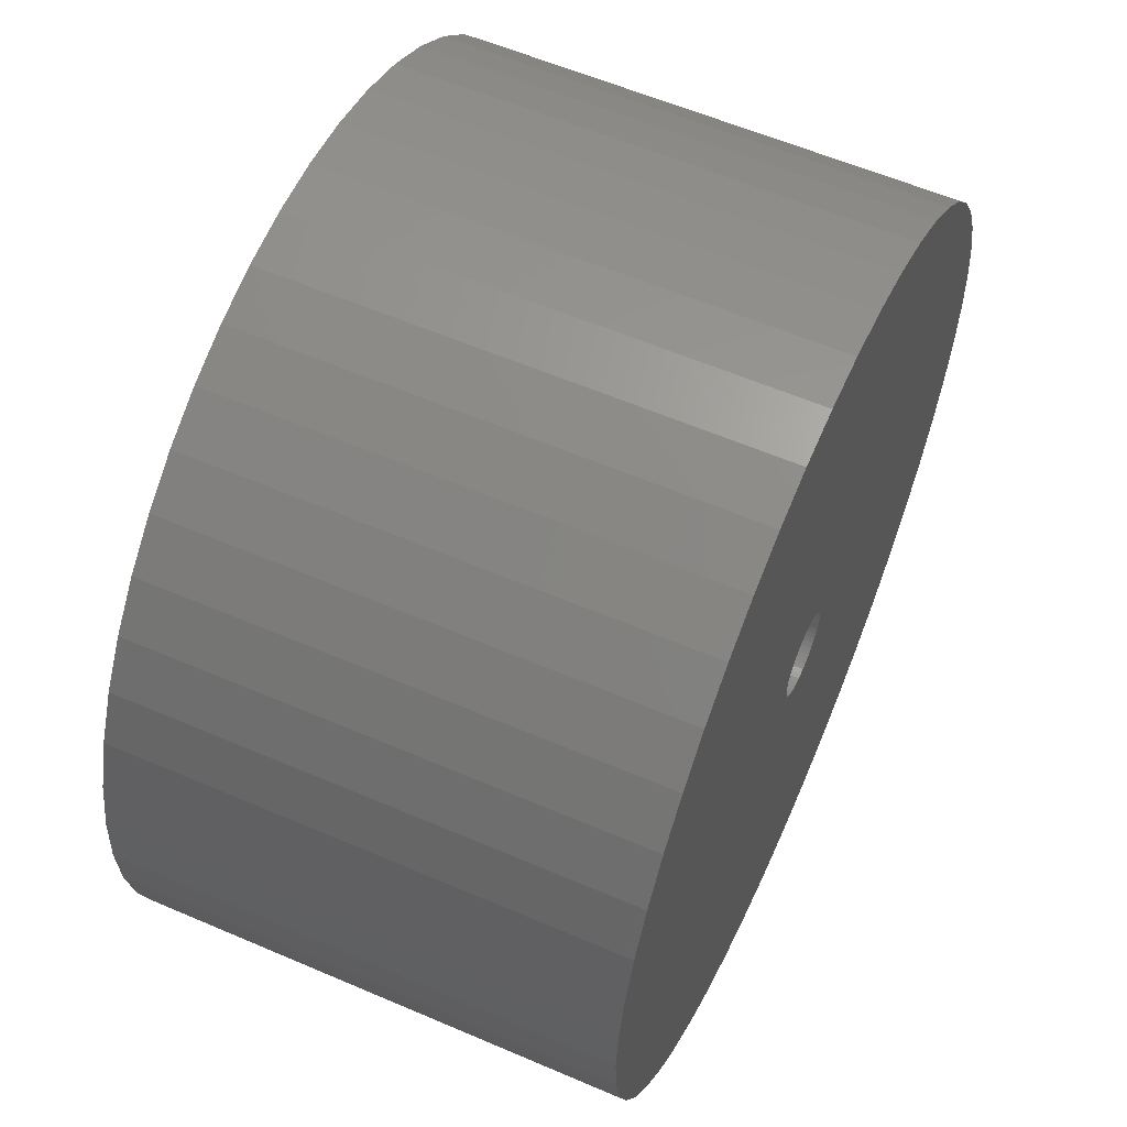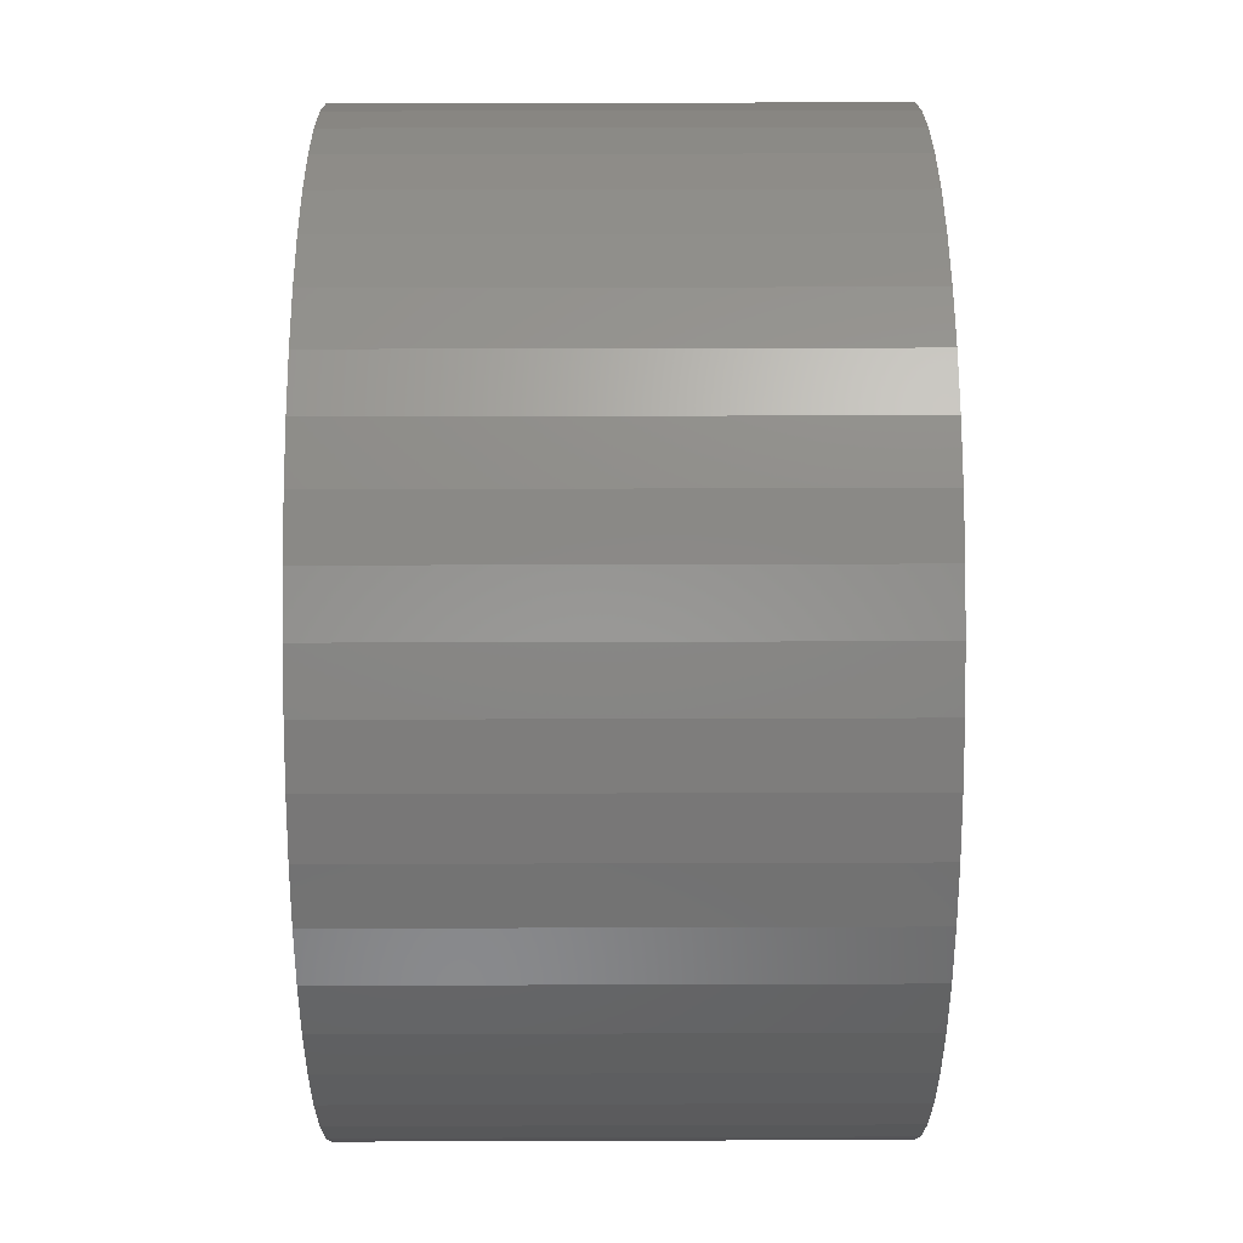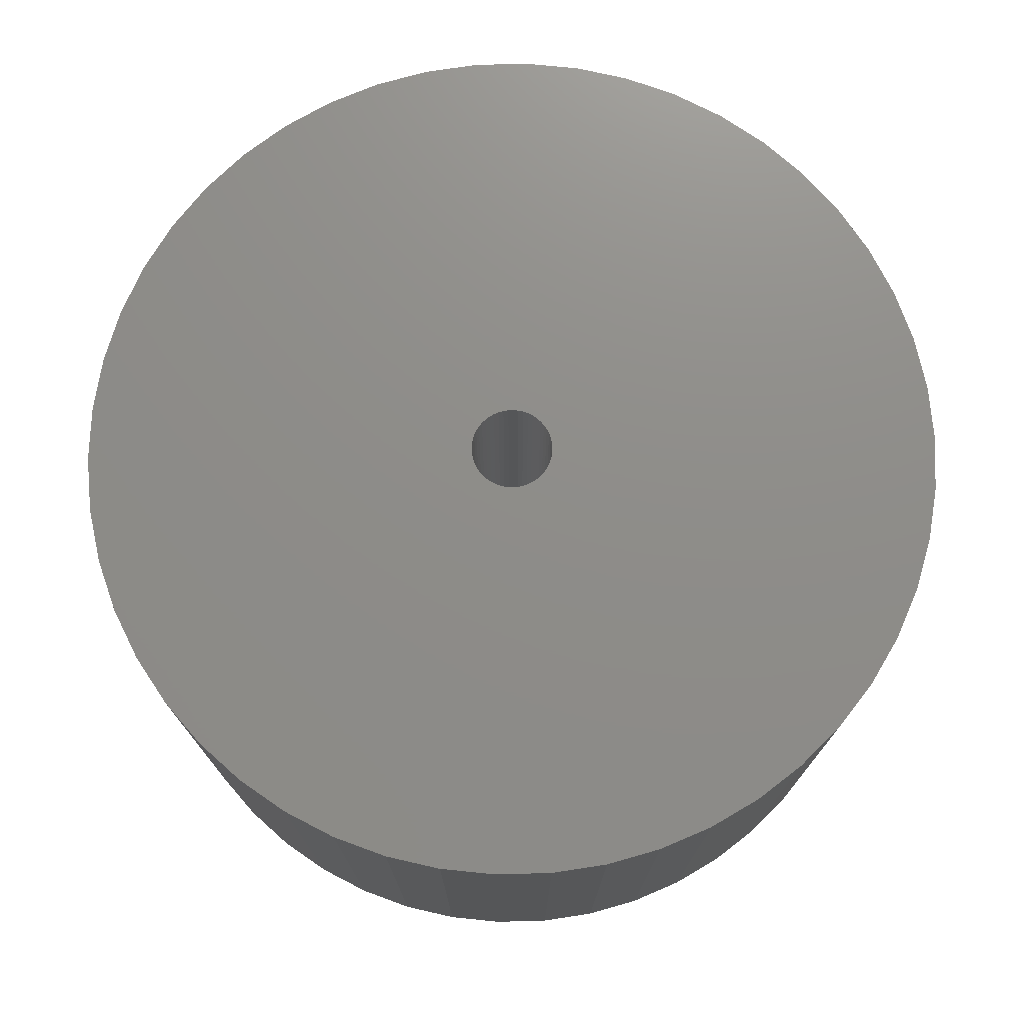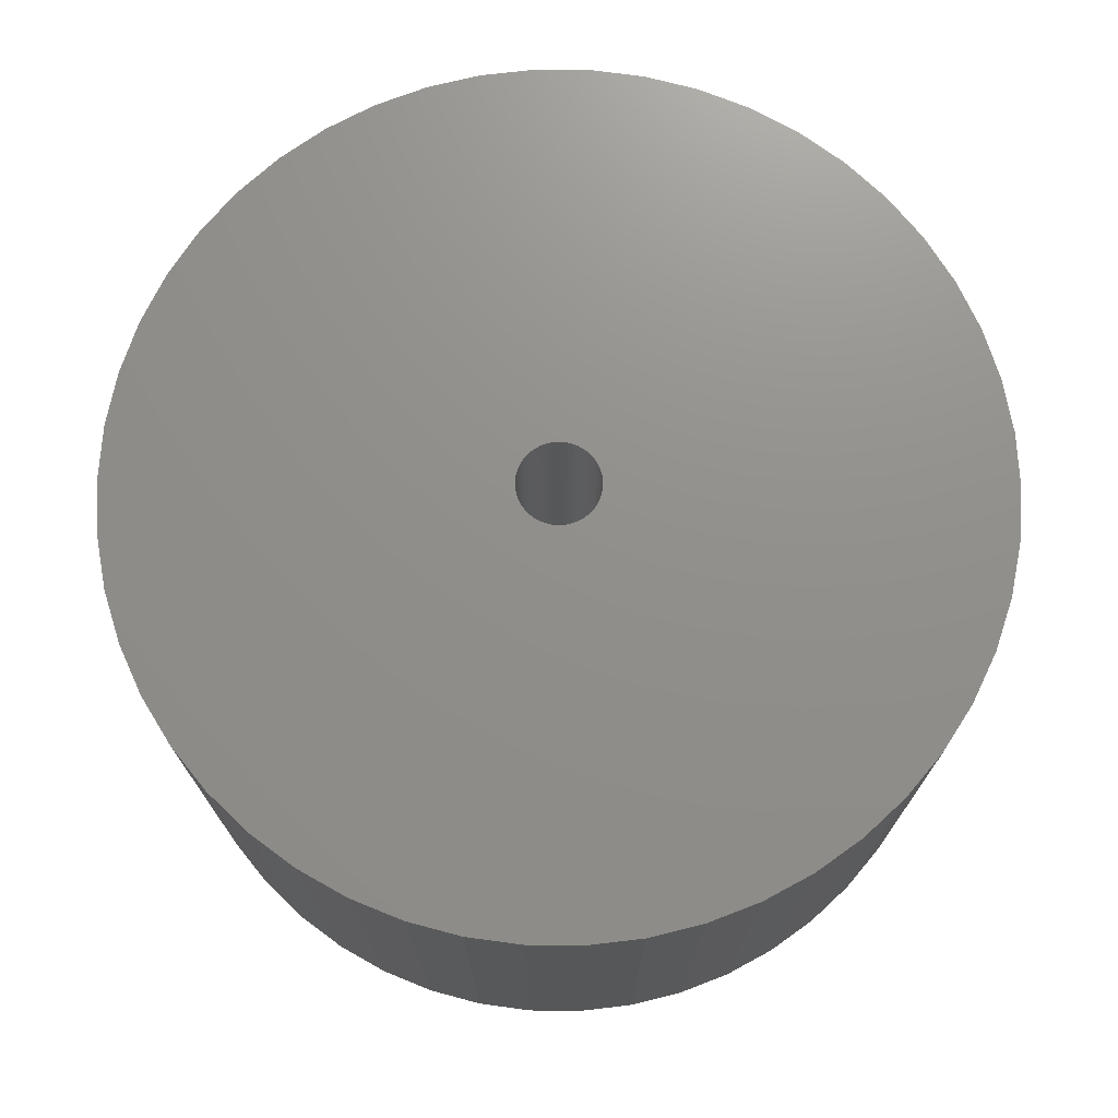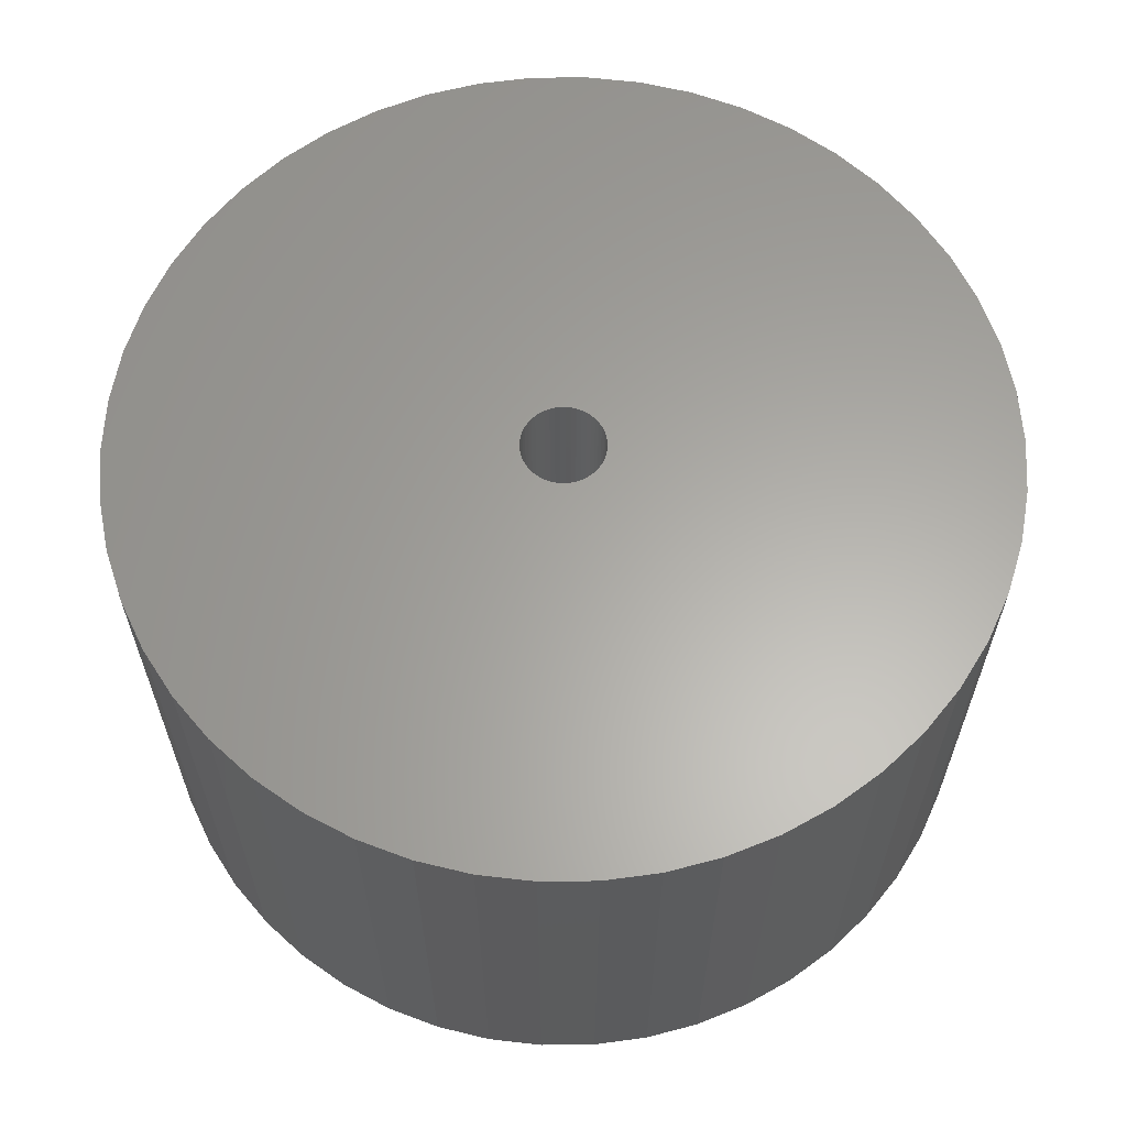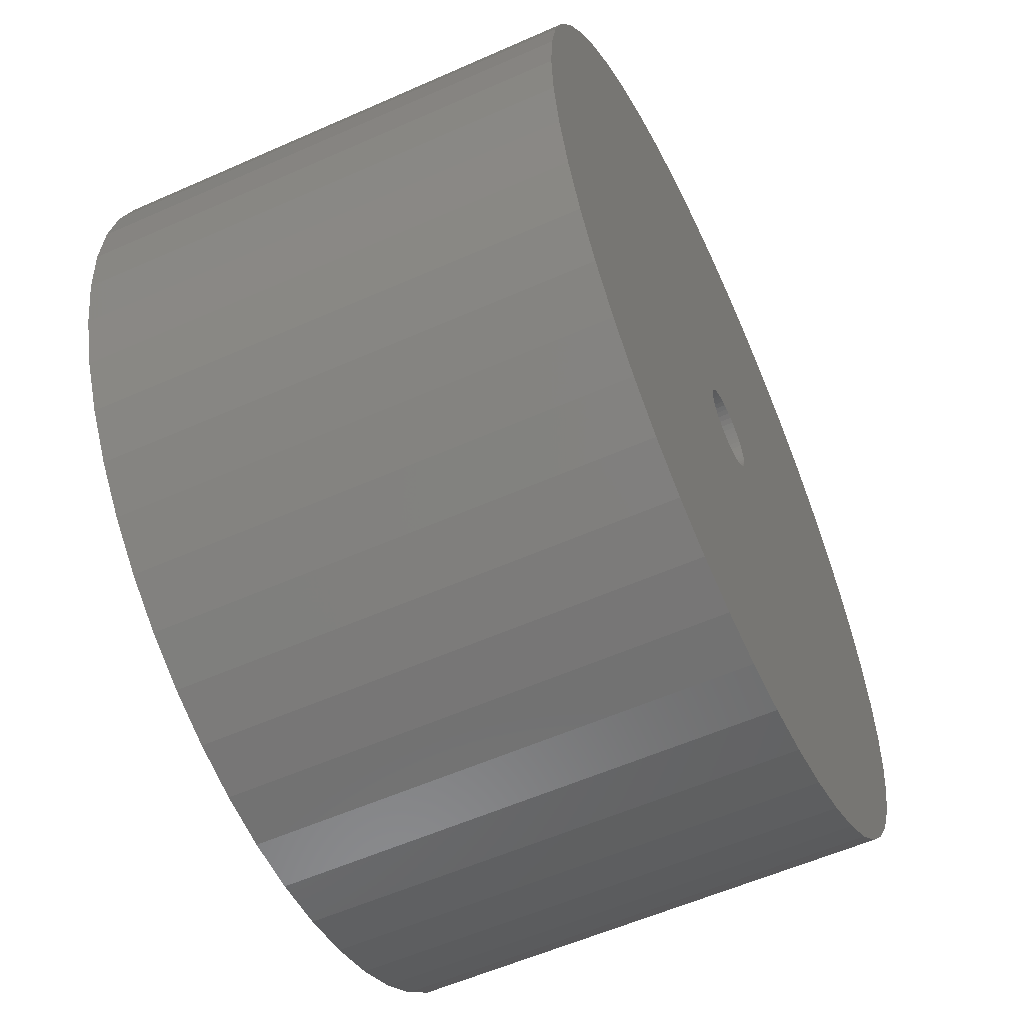
<metadata>
{"format":"stl","ext":"stl","renderer":"f3d","projection":"perspective","resolution":1024,"background":"white","views":[{"elev":58.8,"azim":113.9,"up":"+Y"},{"elev":30.7,"azim":89.7,"up":"+Y"},{"elev":74.3,"azim":178.5,"up":"+Z"},{"elev":72.8,"azim":115.7,"up":"+Z"},{"elev":62.4,"azim":-0.6,"up":"+Z"},{"elev":-57.1,"azim":-65.2,"up":"+Y"}]}
</metadata>
<code>
# stl→obj: 200 verts, 400 faces
v 16.25 0 9
v 16.12 2.037 -9
v 16.12 2.037 9
v 16.25 0 -9
v -16.25 0 -9
v -16.12 2.037 9
v -16.12 2.037 -9
v -16.25 0 9
v 1.02 16.22 -9
v -1.02 16.22 9
v 1.02 16.22 9
v -1.02 16.22 -9
v -1.02 -16.22 -9
v 1.02 -16.22 9
v -1.02 -16.22 9
v 1.02 -16.22 -9
v 11.85 11.12 -9
v 10.36 12.52 9
v 11.85 11.12 9
v 10.36 12.52 -9
v -10.36 12.52 -9
v -11.85 11.12 9
v -10.36 12.52 9
v -11.85 11.12 -9
v -5.022 15.45 -9
v -6.919 14.7 9
v -5.022 15.45 9
v -6.919 14.7 -9
v 15.11 5.982 9
v 14.24 7.829 -9
v 14.24 7.829 9
v 15.11 5.982 -9
v 15.74 4.041 -9
v 15.74 4.041 9
v 13.15 9.552 -9
v 13.15 9.552 9
v 6.919 14.7 -9
v 5.022 15.45 9
v 6.919 14.7 9
v 5.022 15.45 -9
v 3.045 15.96 9
v 3.045 15.96 -9
v 8.707 13.72 9
v 8.707 13.72 -9
v -15.11 5.982 -9
v -14.24 7.829 9
v -14.24 7.829 -9
v -15.11 5.982 9
v -13.15 9.552 -9
v -13.15 9.552 9
v -15.74 4.041 -9
v -15.74 4.041 9
v -8.707 13.72 9
v -8.707 13.72 -9
v -3.045 15.96 9
v -3.045 15.96 -9
v 3.045 -15.96 9
v 3.045 -15.96 -9
v 1.55 0 9
v 1.538 0.1943 9
v 16.12 -2.037 9
v 1.501 0.3855 9
v 1.538 -0.1943 9
v 1.441 0.5706 9
v 15.74 -4.041 9
v 1.358 0.7467 9
v 1.501 -0.3855 9
v 1.254 0.9111 9
v 15.11 -5.982 9
v 1.13 1.061 9
v 1.441 -0.5706 9
v 0.988 1.194 9
v 14.24 -7.829 9
v 0.8305 1.309 9
v 1.358 -0.7467 9
v 0.66 1.402 9
v 13.15 -9.552 9
v 0.479 1.474 9
v 1.254 -0.9111 9
v 11.85 -11.12 9
v 0.2904 1.523 9
v 0.09732 1.547 9
v -0.09732 1.547 9
v -0.2904 1.523 9
v -0.479 1.474 9
v -0.66 1.402 9
v -0.8305 1.309 9
v -0.988 1.194 9
v -1.13 1.061 9
v -1.254 0.9111 9
v 1.13 -1.061 9
v 10.36 -12.52 9
v 0.988 -1.194 9
v 8.707 -13.72 9
v 0.8305 -1.309 9
v 6.919 -14.7 9
v 0.66 -1.402 9
v 5.022 -15.45 9
v 0.479 -1.474 9
v 0.2904 -1.523 9
v 0.09732 -1.547 9
v -0.09732 -1.547 9
v -0.2904 -1.523 9
v -3.045 -15.96 9
v -0.479 -1.474 9
v -5.022 -15.45 9
v -0.66 -1.402 9
v -6.919 -14.7 9
v -0.8305 -1.309 9
v -8.707 -13.72 9
v -0.988 -1.194 9
v -10.36 -12.52 9
v -1.13 -1.061 9
v -11.85 -11.12 9
v -1.254 -0.9111 9
v -13.15 -9.552 9
v -1.358 -0.7467 9
v -14.24 -7.829 9
v -1.441 -0.5706 9
v -15.11 -5.982 9
v -1.501 -0.3855 9
v -15.74 -4.041 9
v -1.538 -0.1943 9
v -16.12 -2.037 9
v -1.55 0 9
v -1.358 0.7467 9
v -1.441 0.5706 9
v -1.501 0.3855 9
v -1.538 0.1943 9
v 16.12 -2.037 -9
v 15.74 -4.041 -9
v 15.11 -5.982 -9
v -14.24 -7.829 -9
v -15.11 -5.982 -9
v 1.55 0 -9
v 1.538 -0.1943 -9
v 1.501 -0.3855 -9
v 1.538 0.1943 -9
v 1.441 -0.5706 -9
v 14.24 -7.829 -9
v 1.358 -0.7467 -9
v 13.15 -9.552 -9
v 1.501 0.3855 -9
v 1.254 -0.9111 -9
v 11.85 -11.12 -9
v 1.13 -1.061 -9
v 10.36 -12.52 -9
v 1.441 0.5706 -9
v 0.988 -1.194 -9
v 8.707 -13.72 -9
v 0.8305 -1.309 -9
v 6.919 -14.7 -9
v 1.358 0.7467 -9
v 0.66 -1.402 -9
v 5.022 -15.45 -9
v 0.479 -1.474 -9
v 1.254 0.9111 -9
v 0.2904 -1.523 -9
v 0.09732 -1.547 -9
v -0.09732 -1.547 -9
v -0.2904 -1.523 -9
v -3.045 -15.96 -9
v -0.479 -1.474 -9
v -5.022 -15.45 -9
v -0.66 -1.402 -9
v -6.919 -14.7 -9
v -0.8305 -1.309 -9
v -8.707 -13.72 -9
v -0.988 -1.194 -9
v -10.36 -12.52 -9
v -1.13 -1.061 -9
v -11.85 -11.12 -9
v -1.254 -0.9111 -9
v 1.13 1.061 -9
v 0.988 1.194 -9
v 0.8305 1.309 -9
v 0.66 1.402 -9
v 0.479 1.474 -9
v 0.2904 1.523 -9
v 0.09732 1.547 -9
v -0.09732 1.547 -9
v -0.2904 1.523 -9
v -0.479 1.474 -9
v -0.66 1.402 -9
v -0.8305 1.309 -9
v -0.988 1.194 -9
v -1.13 1.061 -9
v -1.254 0.9111 -9
v -1.358 0.7467 -9
v -1.441 0.5706 -9
v -1.501 0.3855 -9
v -1.538 0.1943 -9
v -1.55 0 -9
v -13.15 -9.552 -9
v -1.358 -0.7467 -9
v -1.441 -0.5706 -9
v -1.501 -0.3855 -9
v -15.74 -4.041 -9
v -1.538 -0.1943 -9
v -16.12 -2.037 -9
f 1 2 3
f 2 1 4
f 5 6 7
f 6 5 8
f 9 10 11
f 10 9 12
f 13 14 15
f 14 13 16
f 17 18 19
f 18 17 20
f 21 22 23
f 22 21 24
f 25 26 27
f 26 25 28
f 29 30 31
f 30 29 32
f 3 33 34
f 33 3 2
f 31 35 36
f 35 31 30
f 37 38 39
f 38 37 40
f 40 41 38
f 41 40 42
f 20 43 18
f 43 20 44
f 45 46 47
f 46 45 48
f 49 22 24
f 22 49 50
f 51 48 45
f 48 51 52
f 28 53 26
f 53 28 54
f 12 55 10
f 55 12 56
f 16 57 14
f 57 16 58
f 34 32 29
f 32 34 33
f 36 17 19
f 17 36 35
f 42 11 41
f 11 42 9
f 44 39 43
f 39 44 37
f 47 50 49
f 50 47 46
f 7 52 51
f 52 7 6
f 59 1 3
f 60 3 34
f 1 59 61
f 62 34 29
f 63 61 59
f 64 29 31
f 61 63 65
f 66 31 36
f 67 65 63
f 68 36 19
f 65 67 69
f 70 19 18
f 71 69 67
f 72 18 43
f 69 71 73
f 74 43 39
f 75 73 71
f 76 39 38
f 73 75 77
f 78 38 41
f 79 77 75
f 77 79 80
f 3 60 59
f 34 62 60
f 29 64 62
f 31 66 64
f 36 68 66
f 19 70 68
f 81 41 11
f 18 72 70
f 43 74 72
f 39 76 74
f 38 78 76
f 41 81 78
f 11 82 81
f 11 83 82
f 10 83 11
f 83 10 84
f 55 84 10
f 84 55 85
f 27 85 55
f 85 27 86
f 26 86 27
f 86 26 87
f 53 87 26
f 87 53 88
f 23 88 53
f 88 23 89
f 22 89 23
f 89 22 90
f 91 80 79
f 80 91 92
f 93 92 91
f 92 93 94
f 95 94 93
f 94 95 96
f 97 96 95
f 96 97 98
f 99 98 97
f 98 99 57
f 100 57 99
f 57 100 14
f 101 14 100
f 102 14 101
f 15 102 103
f 104 103 105
f 106 105 107
f 108 107 109
f 110 109 111
f 102 15 14
f 112 111 113
f 114 113 115
f 116 115 117
f 118 117 119
f 120 119 121
f 122 121 123
f 124 123 125
f 50 90 22
f 103 104 15
f 90 50 126
f 105 106 104
f 46 126 50
f 107 108 106
f 126 46 127
f 109 110 108
f 48 127 46
f 111 112 110
f 127 48 128
f 113 114 112
f 52 128 48
f 115 116 114
f 128 52 129
f 117 118 116
f 6 129 52
f 119 120 118
f 129 6 125
f 121 122 120
f 8 125 6
f 123 124 122
f 125 8 124
f 54 23 53
f 23 54 21
f 56 27 55
f 27 56 25
f 61 4 1
f 4 61 130
f 69 131 65
f 131 69 132
f 65 130 61
f 130 65 131
f 133 120 134
f 120 133 118
f 135 4 130
f 136 130 131
f 4 135 2
f 137 131 132
f 138 2 135
f 139 132 140
f 2 138 33
f 141 140 142
f 143 33 138
f 144 142 145
f 33 143 32
f 146 145 147
f 148 32 143
f 149 147 150
f 32 148 30
f 151 150 152
f 153 30 148
f 154 152 155
f 30 153 35
f 156 155 58
f 157 35 153
f 35 157 17
f 130 136 135
f 131 137 136
f 132 139 137
f 140 141 139
f 142 144 141
f 145 146 144
f 158 58 16
f 147 149 146
f 150 151 149
f 152 154 151
f 155 156 154
f 58 158 156
f 16 159 158
f 16 160 159
f 13 160 16
f 160 13 161
f 162 161 13
f 161 162 163
f 164 163 162
f 163 164 165
f 166 165 164
f 165 166 167
f 168 167 166
f 167 168 169
f 170 169 168
f 169 170 171
f 172 171 170
f 171 172 173
f 174 17 157
f 17 174 20
f 175 20 174
f 20 175 44
f 176 44 175
f 44 176 37
f 177 37 176
f 37 177 40
f 178 40 177
f 40 178 42
f 179 42 178
f 42 179 9
f 180 9 179
f 181 9 180
f 12 181 182
f 56 182 183
f 25 183 184
f 28 184 185
f 54 185 186
f 181 12 9
f 21 186 187
f 24 187 188
f 49 188 189
f 47 189 190
f 45 190 191
f 51 191 192
f 7 192 193
f 194 173 172
f 182 56 12
f 173 194 195
f 183 25 56
f 133 195 194
f 184 28 25
f 195 133 196
f 185 54 28
f 134 196 133
f 186 21 54
f 196 134 197
f 187 24 21
f 198 197 134
f 188 49 24
f 197 198 199
f 189 47 49
f 200 199 198
f 190 45 47
f 199 200 193
f 191 51 45
f 5 193 200
f 192 7 51
f 193 5 7
f 150 92 94
f 92 150 147
f 134 122 198
f 122 134 120
f 147 80 92
f 80 147 145
f 152 94 96
f 94 152 150
f 155 96 98
f 96 155 152
f 58 98 57
f 98 58 155
f 73 132 69
f 132 73 140
f 77 140 73
f 140 77 142
f 162 15 104
f 15 162 13
f 166 106 108
f 106 166 164
f 164 104 106
f 104 164 162
f 172 116 194
f 116 172 114
f 172 112 114
f 112 172 170
f 198 124 200
f 124 198 122
f 200 8 5
f 8 200 124
f 80 142 77
f 142 80 145
f 168 108 110
f 108 168 166
f 170 110 112
f 110 170 168
f 194 118 133
f 118 194 116
f 148 66 153
f 66 148 64
f 128 190 127
f 190 128 191
f 153 68 157
f 68 153 66
f 178 76 78
f 76 178 177
f 184 85 86
f 85 184 183
f 127 189 126
f 189 127 190
f 137 63 136
f 63 137 67
f 176 72 74
f 72 176 175
f 90 187 89
f 187 90 188
f 185 86 87
f 86 185 184
f 183 84 85
f 84 183 182
f 135 60 138
f 60 135 59
f 139 67 137
f 67 139 71
f 169 113 111
f 113 169 171
f 117 196 119
f 196 117 195
f 158 101 100
f 101 158 159
f 149 95 93
f 95 149 151
f 138 62 143
f 62 138 60
f 143 64 148
f 64 143 62
f 175 70 72
f 70 175 174
f 181 82 83
f 82 181 180
f 179 78 81
f 78 179 178
f 177 74 76
f 74 177 176
f 125 192 129
f 192 125 193
f 126 188 90
f 188 126 189
f 182 83 84
f 83 182 181
f 186 87 88
f 87 186 185
f 187 88 89
f 88 187 186
f 136 59 135
f 59 136 63
f 144 75 141
f 75 144 79
f 113 173 115
f 173 113 171
f 156 100 99
f 100 156 158
f 157 70 174
f 70 157 68
f 180 81 82
f 81 180 179
f 129 191 128
f 191 129 192
f 141 71 139
f 71 141 75
f 163 107 105
f 107 163 165
f 161 105 103
f 105 161 163
f 160 103 102
f 103 160 161
f 123 193 125
f 193 123 199
f 119 197 121
f 197 119 196
f 151 97 95
f 97 151 154
f 146 79 144
f 79 146 91
f 159 102 101
f 102 159 160
f 165 109 107
f 109 165 167
f 121 199 123
f 199 121 197
f 115 195 117
f 195 115 173
f 154 99 97
f 99 154 156
f 146 93 91
f 93 146 149
f 167 111 109
f 111 167 169

</code>
